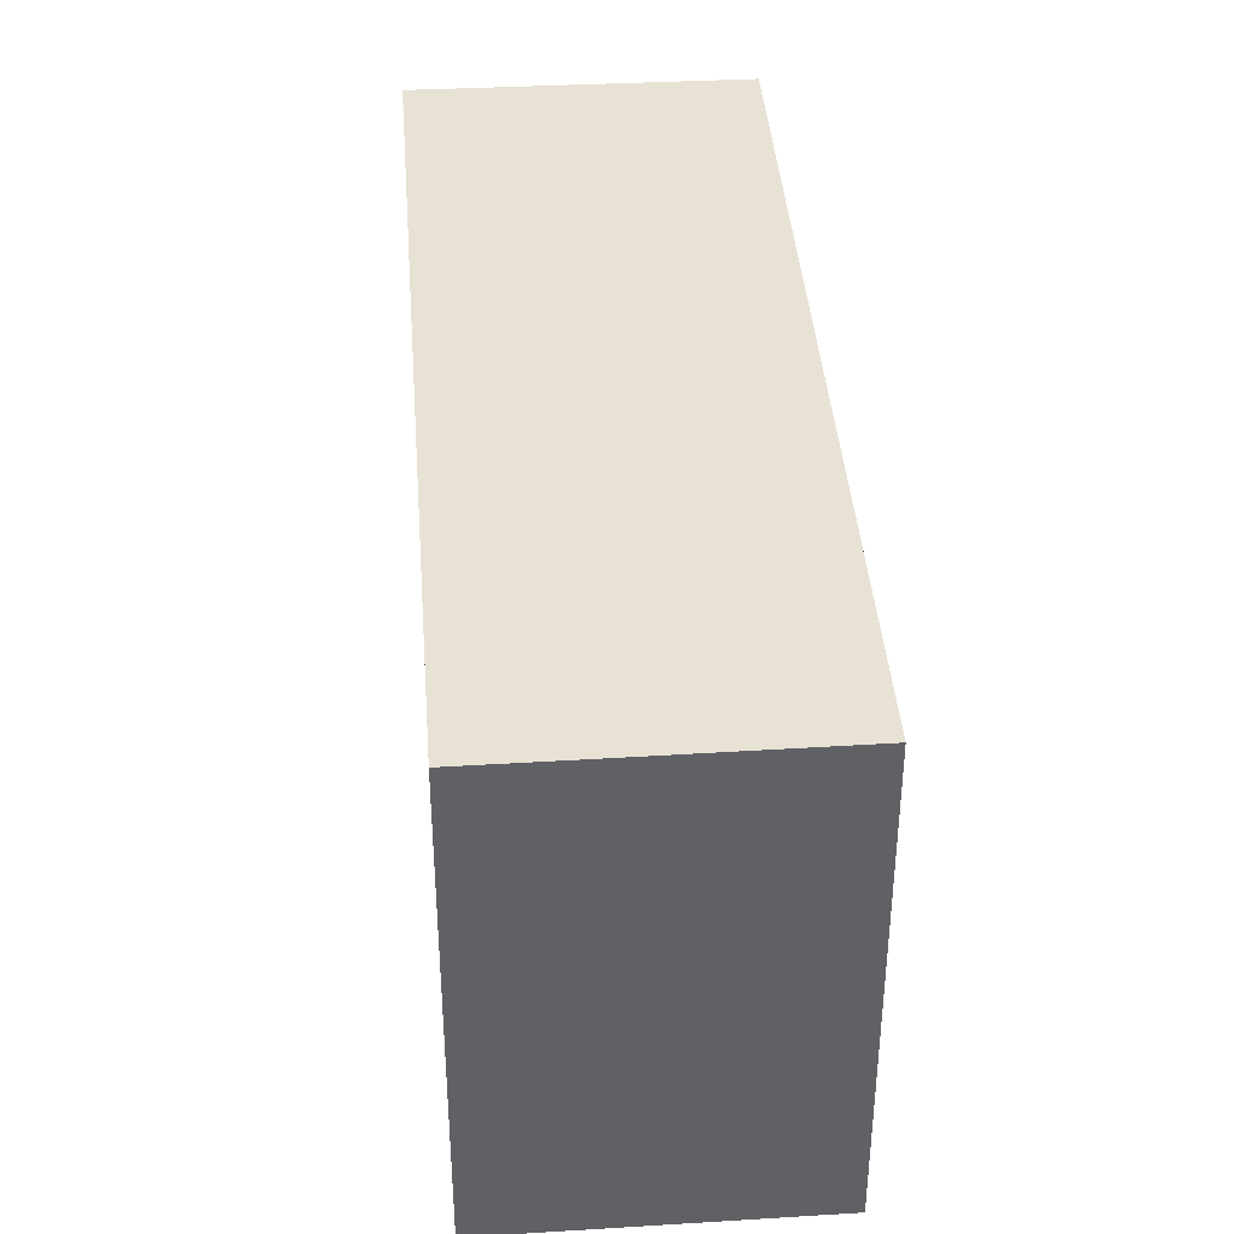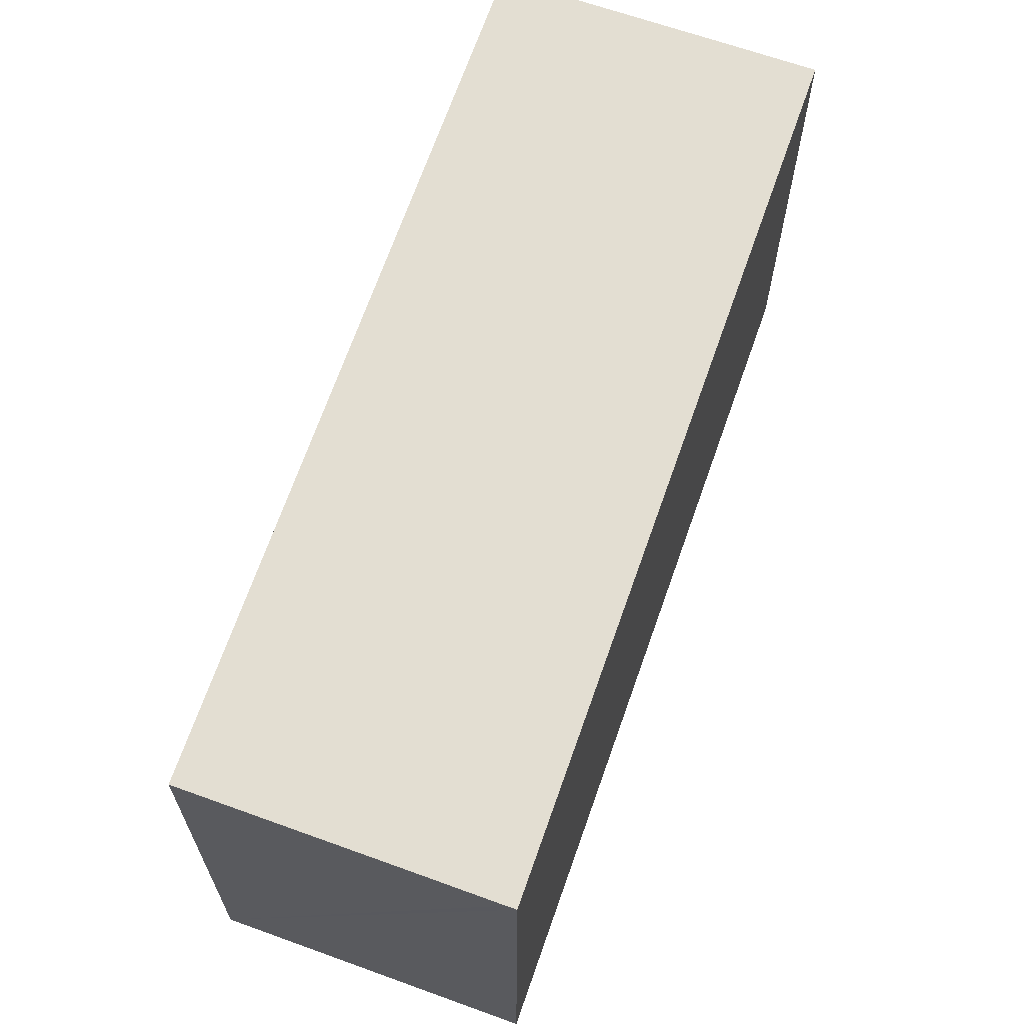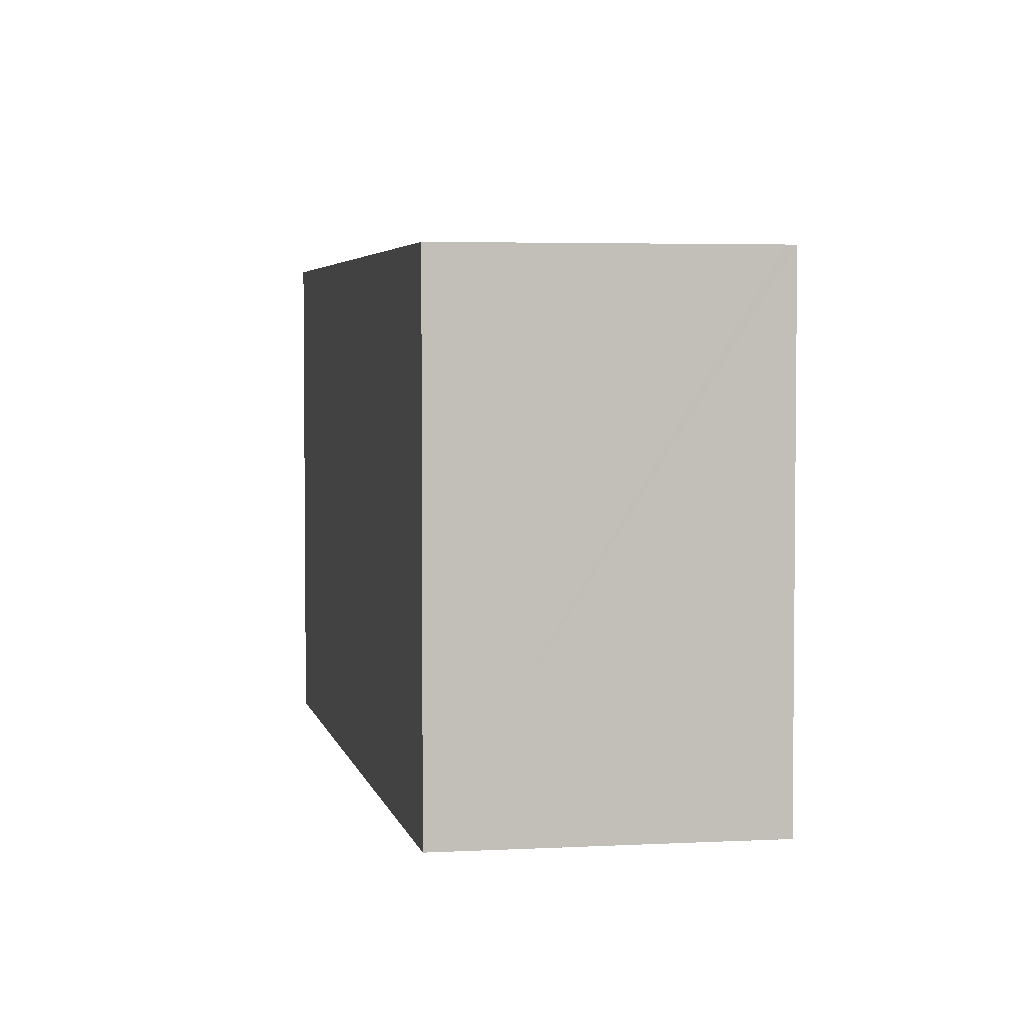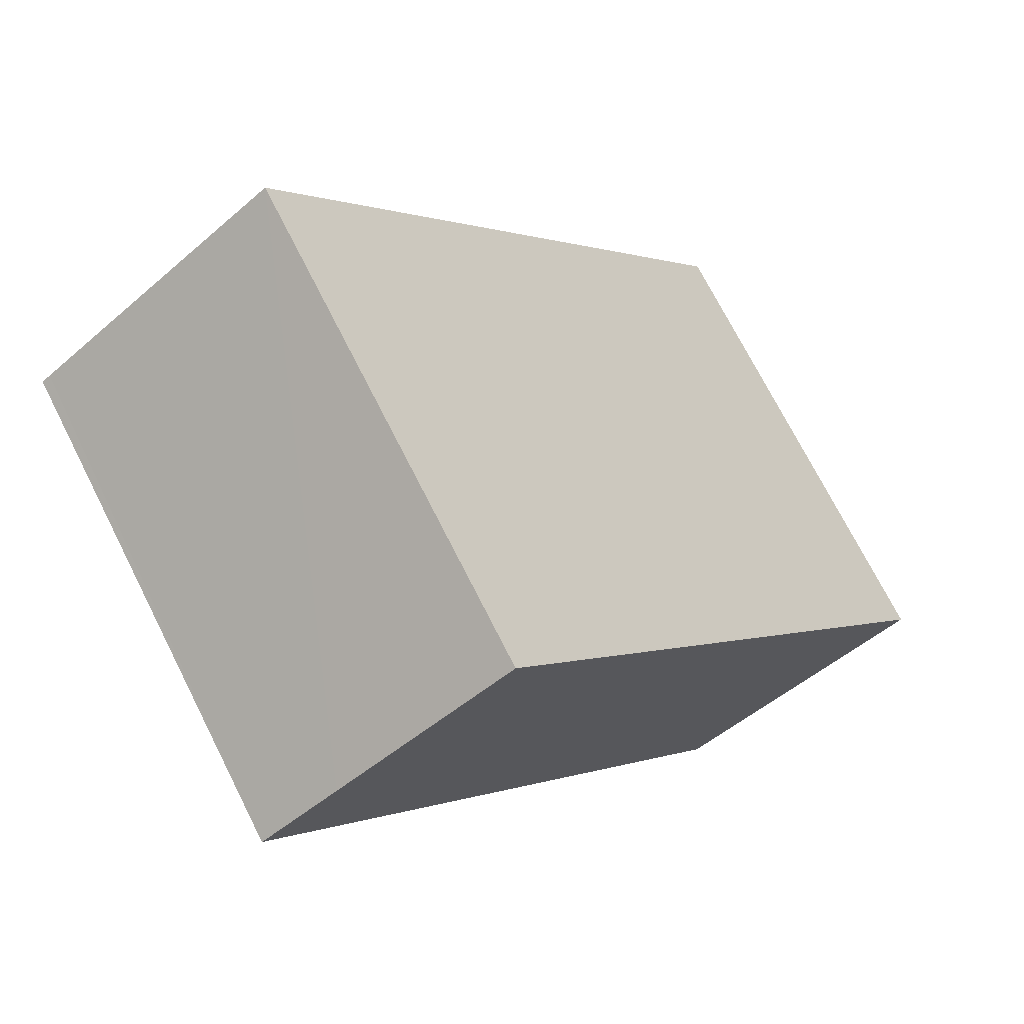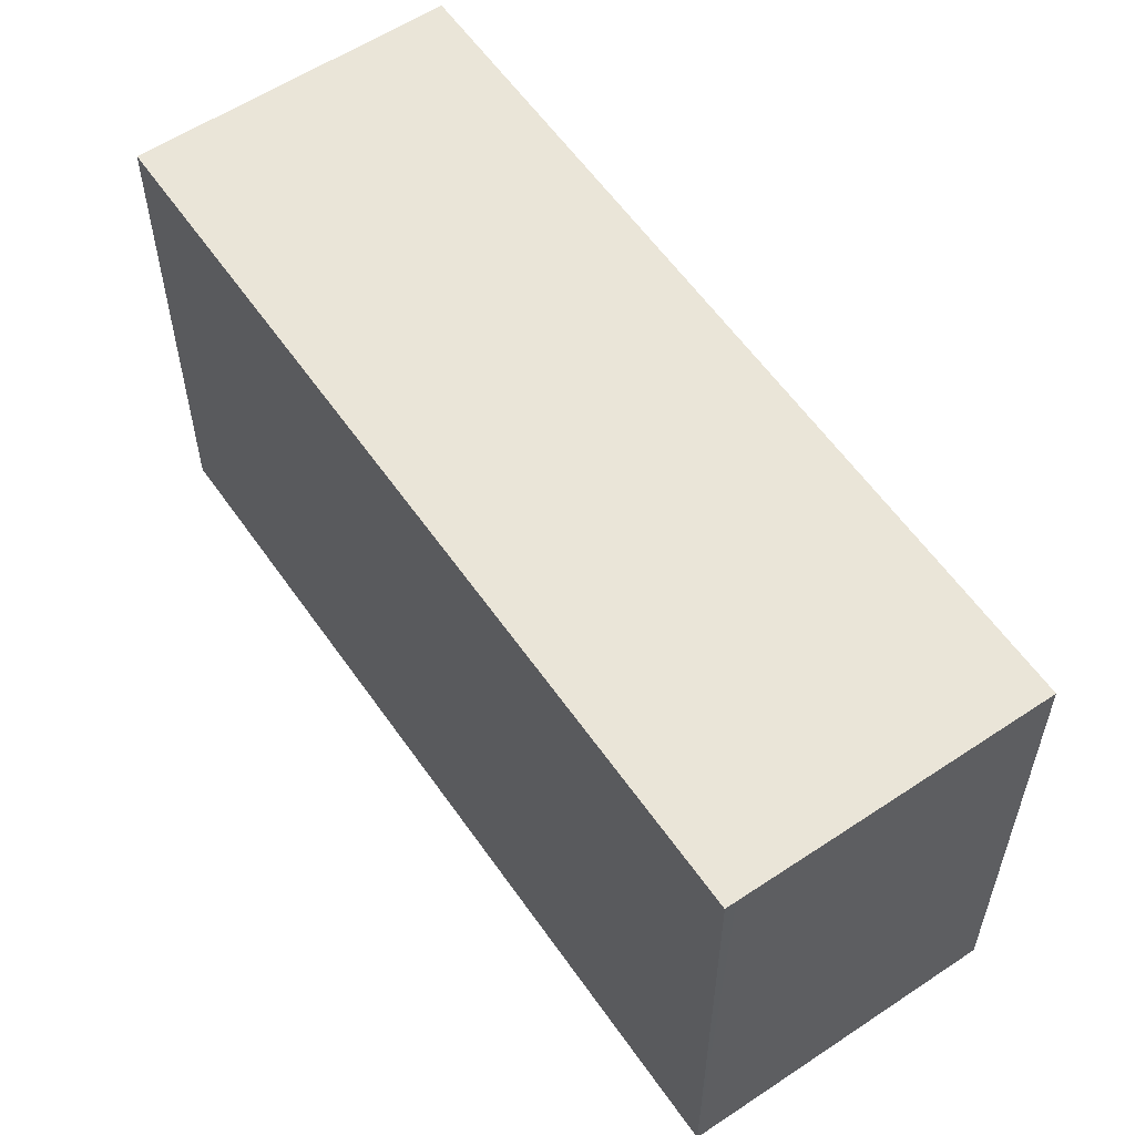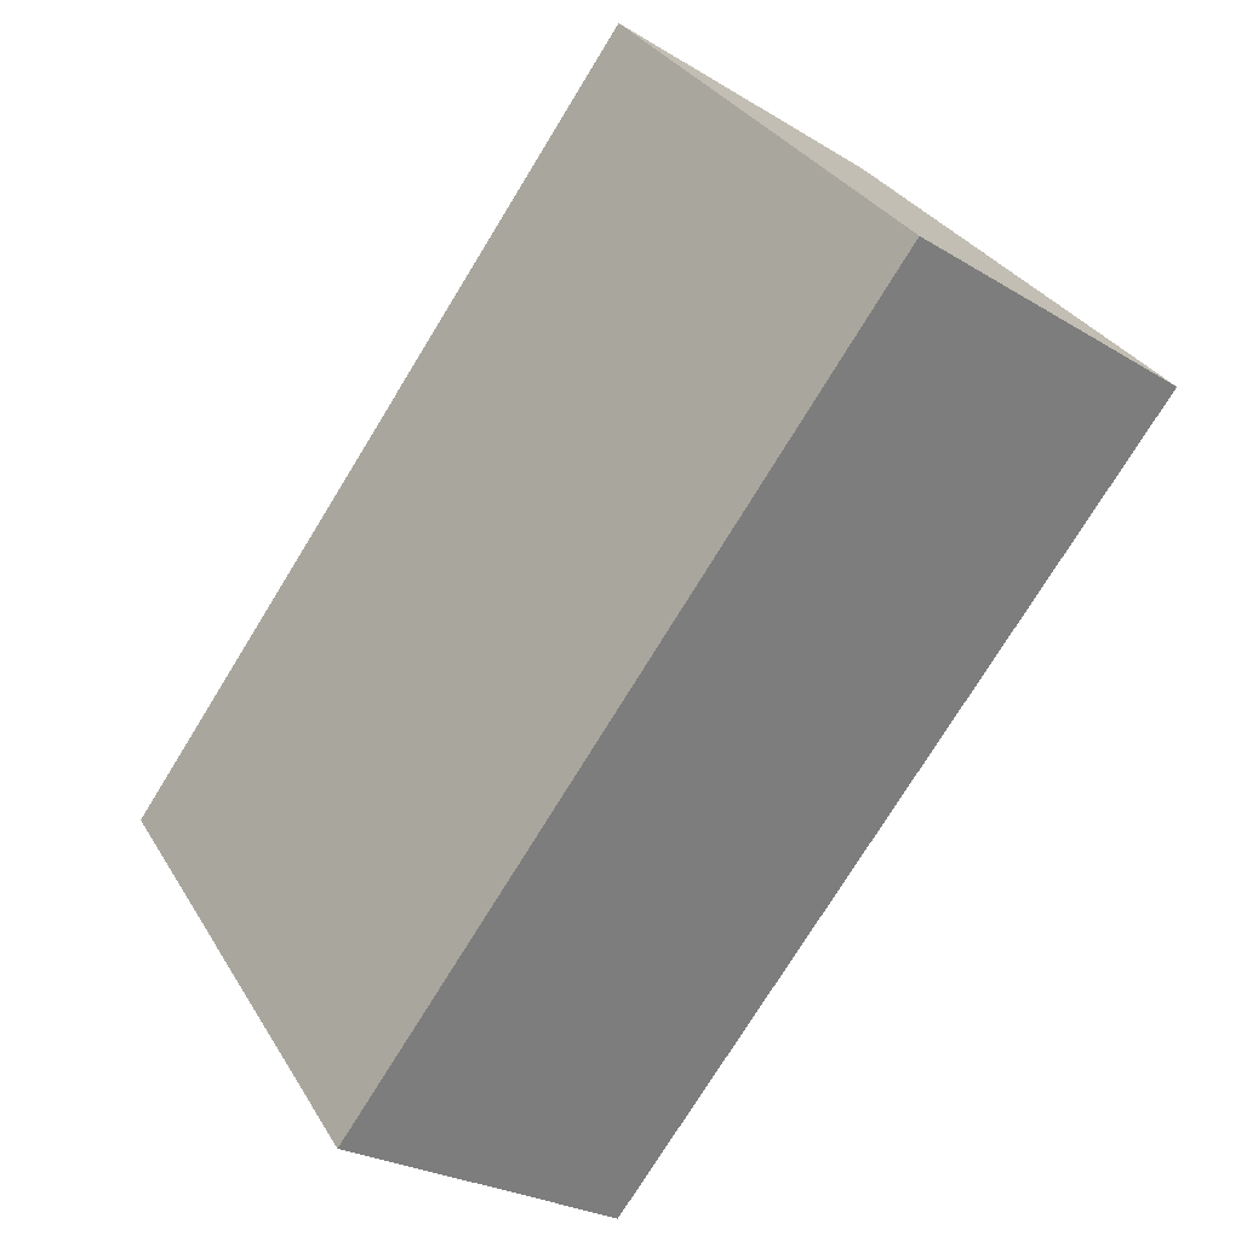
<metadata>
{"format":"obj","ext":"obj","renderer":"f3d","projection":"perspective","resolution":1024,"background":"white","views":[{"elev":40.7,"azim":-40.2,"up":"+Y"},{"elev":67.5,"azim":163.4,"up":"+Y"},{"elev":3.9,"azim":133.1,"up":"+Y"},{"elev":72.5,"azim":-26.9,"up":"+Z"},{"elev":58.9,"azim":-70.5,"up":"+Y"},{"elev":32.3,"azim":153.4,"up":"+Z"}]}
</metadata>
<code>
v  0 2.4 1.47e-16
v  2.484 2.4 -3.345
v  2.444 2.4 -3.374
v  2.82 2.4 -3.094
v  3.66 2.4 -2.47
v  0.042 2.4 0.03
v  1.238 2.4 0.894
v  0.383 2.4 0.277
v  1.238 -5.474e-17 0.894
v  3.66 1.512e-16 -2.47
v  2.444 2.066e-16 -3.374
v  2.82 1.895e-16 -3.094
v  2.484 2.048e-16 -3.345
v  0 0 0
v  0.383 -1.696e-17 0.277
v  0.042 -1.837e-18 0.03
g defaultobject
f 1 2 3
f 2 1 4
f 4 1 5
f 5 1 6
f 5 6 7
f 8 7 6
f 9 5 7
f 5 9 10
f 10 4 5
f 4 10 2
f 2 10 3
f 3 10 11
f 11 10 12
f 11 12 13
f 11 1 3
f 1 11 14
f 14 6 1
f 6 14 8
f 8 14 7
f 7 14 15
f 7 15 9
f 15 14 16
f 15 16 9
f 13 14 11
f 14 13 12
f 14 12 10
f 14 10 16
f 16 10 9

</code>
